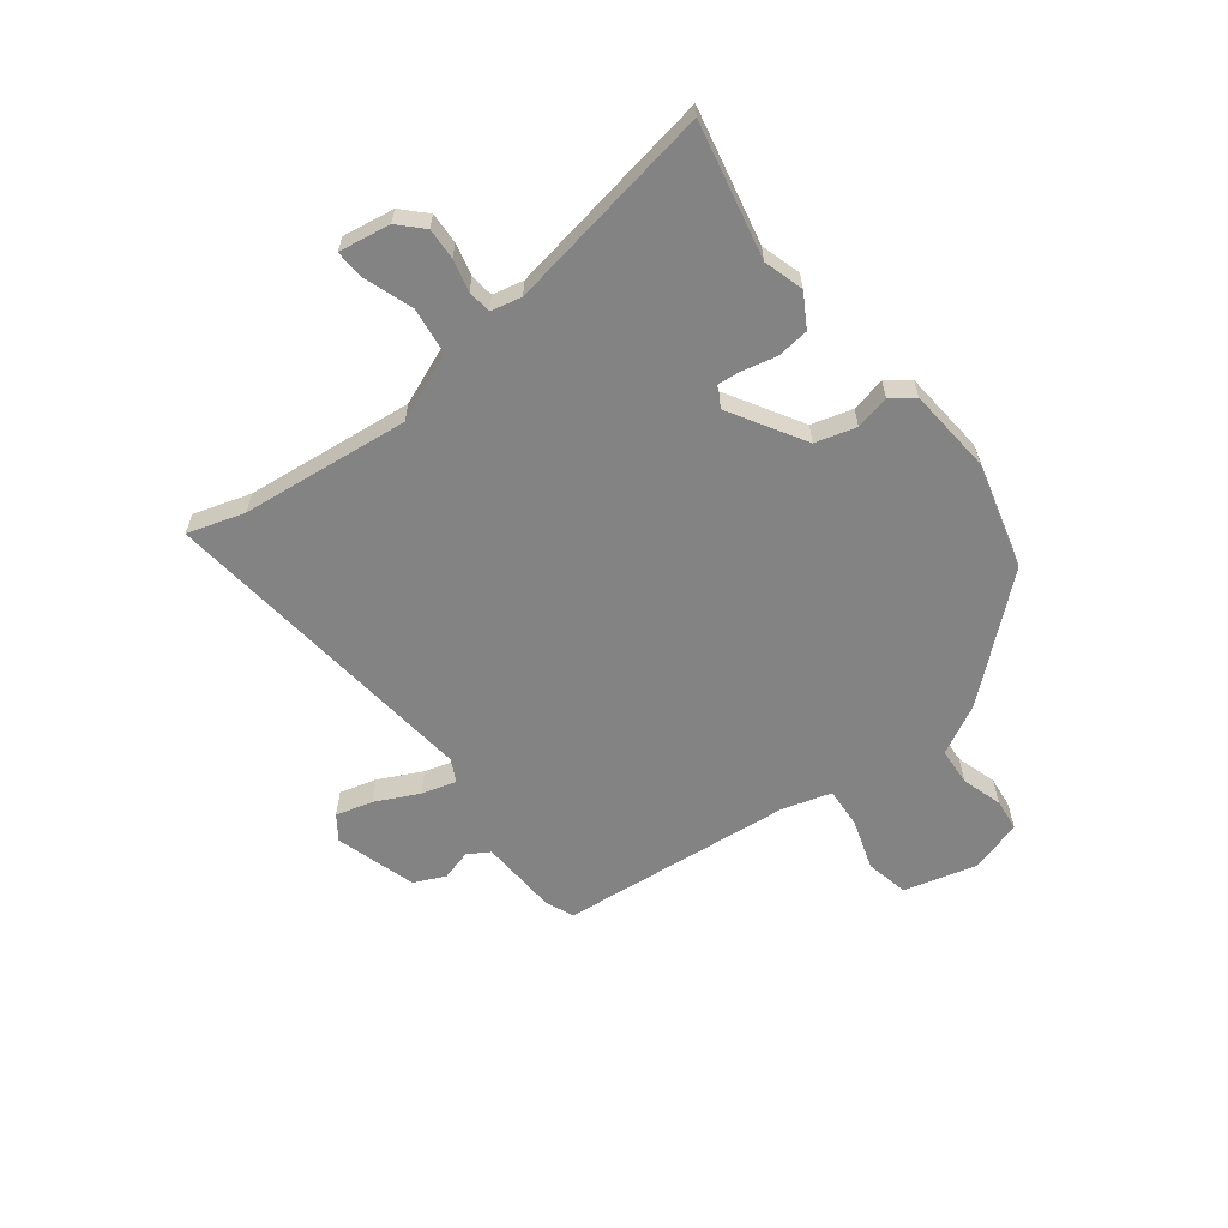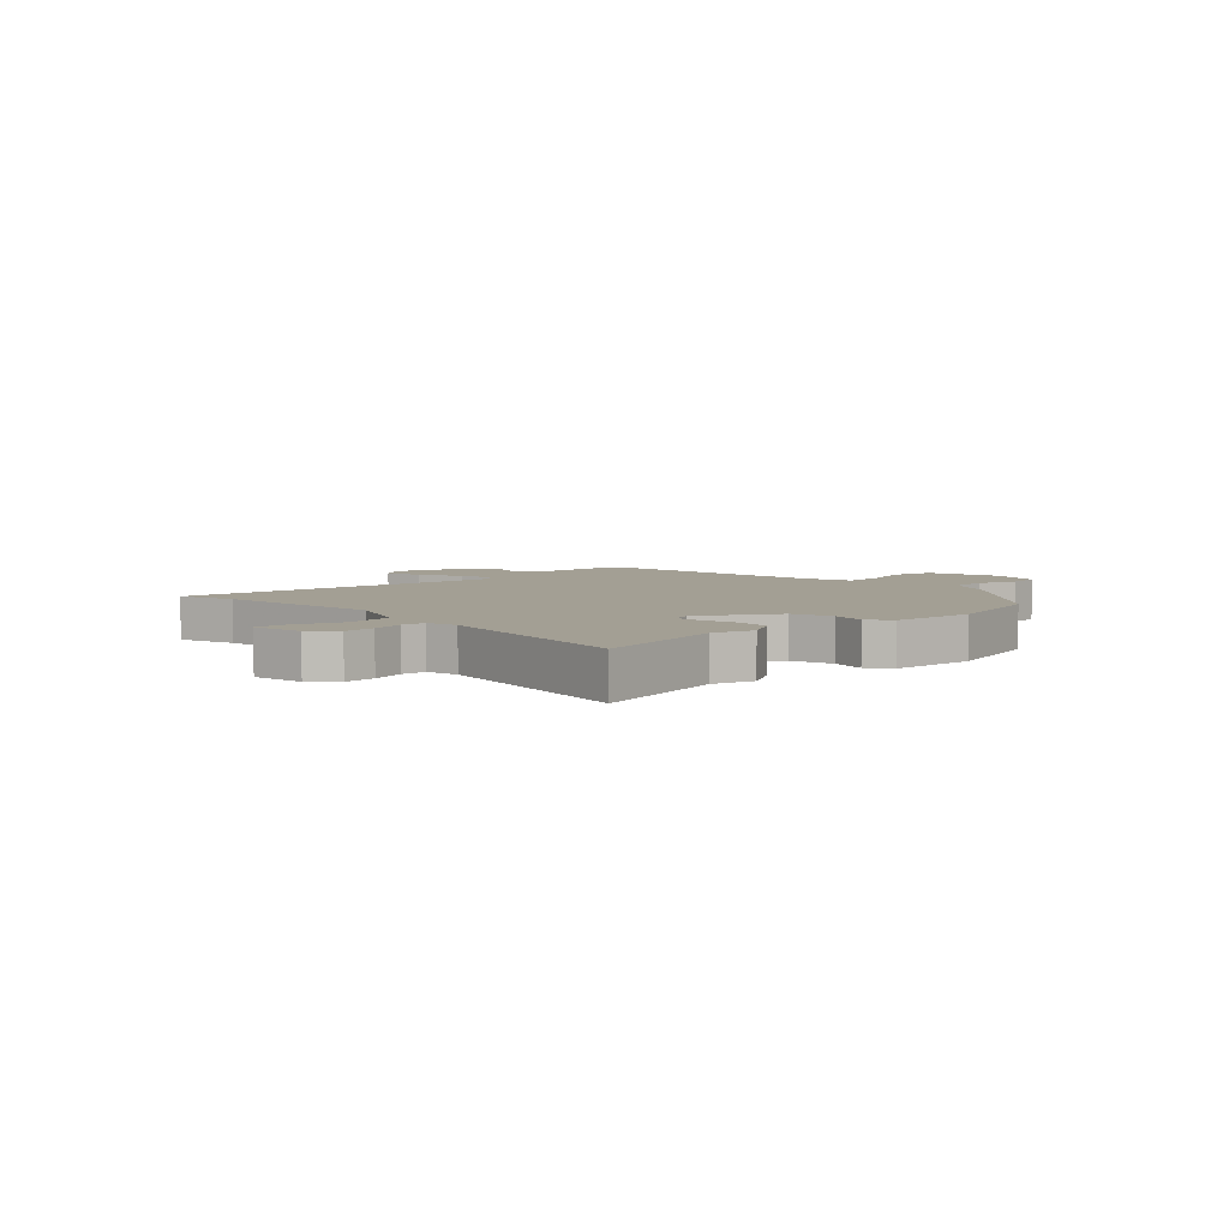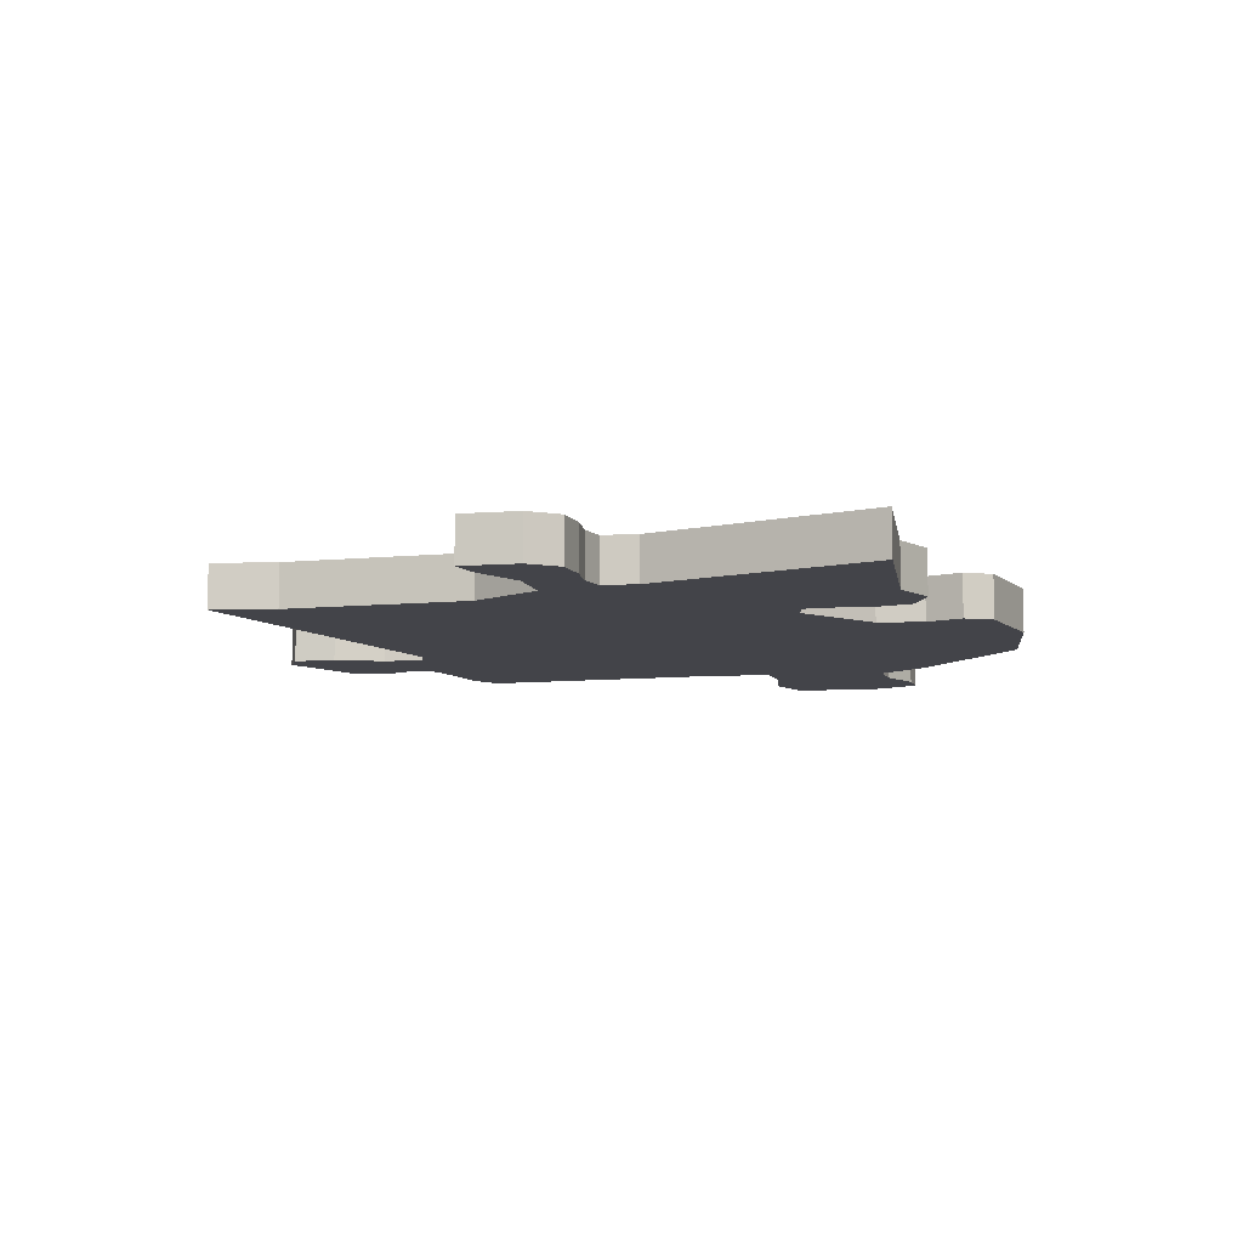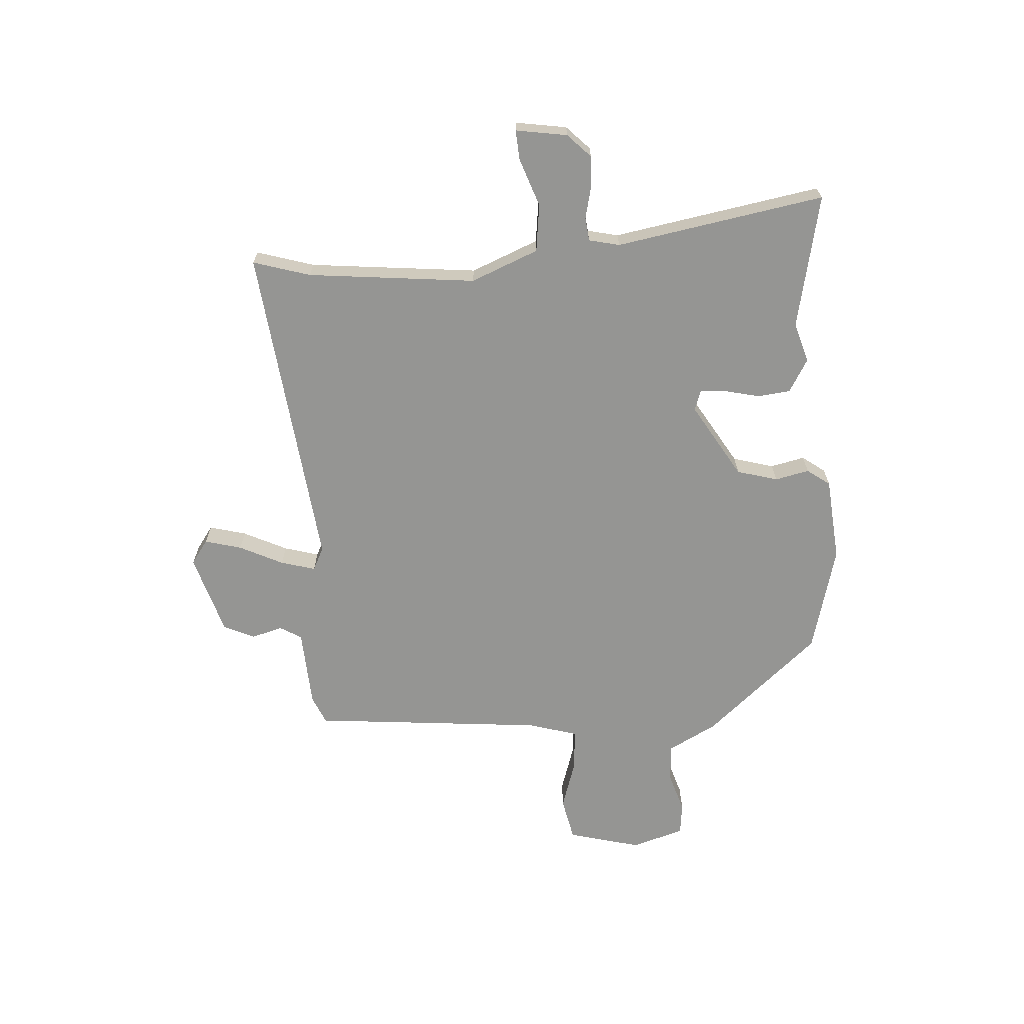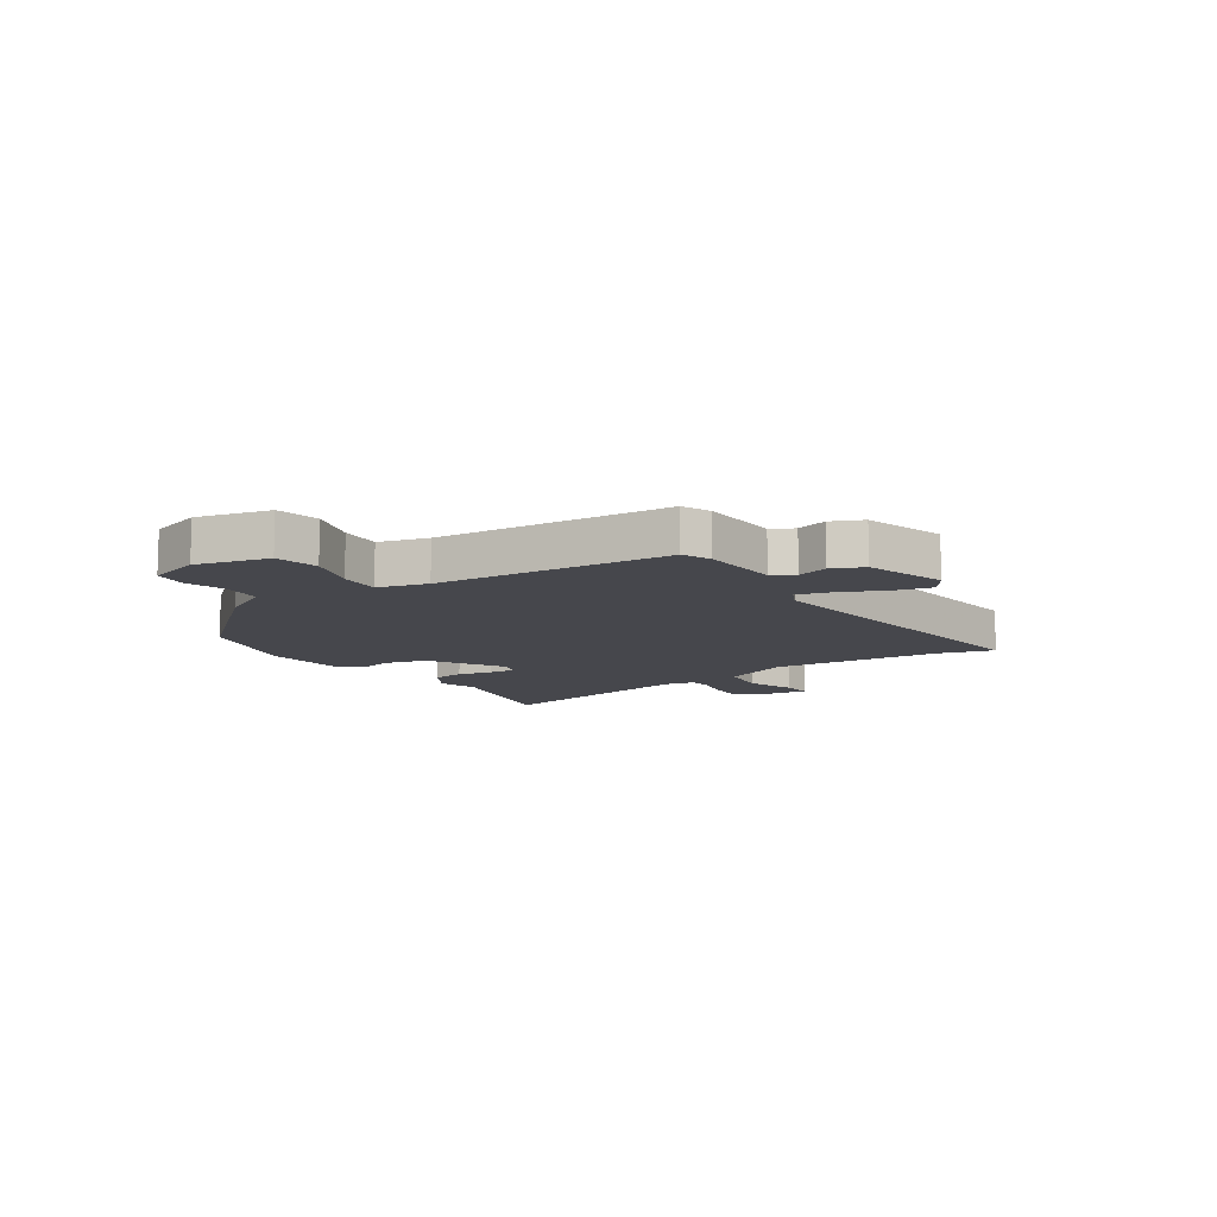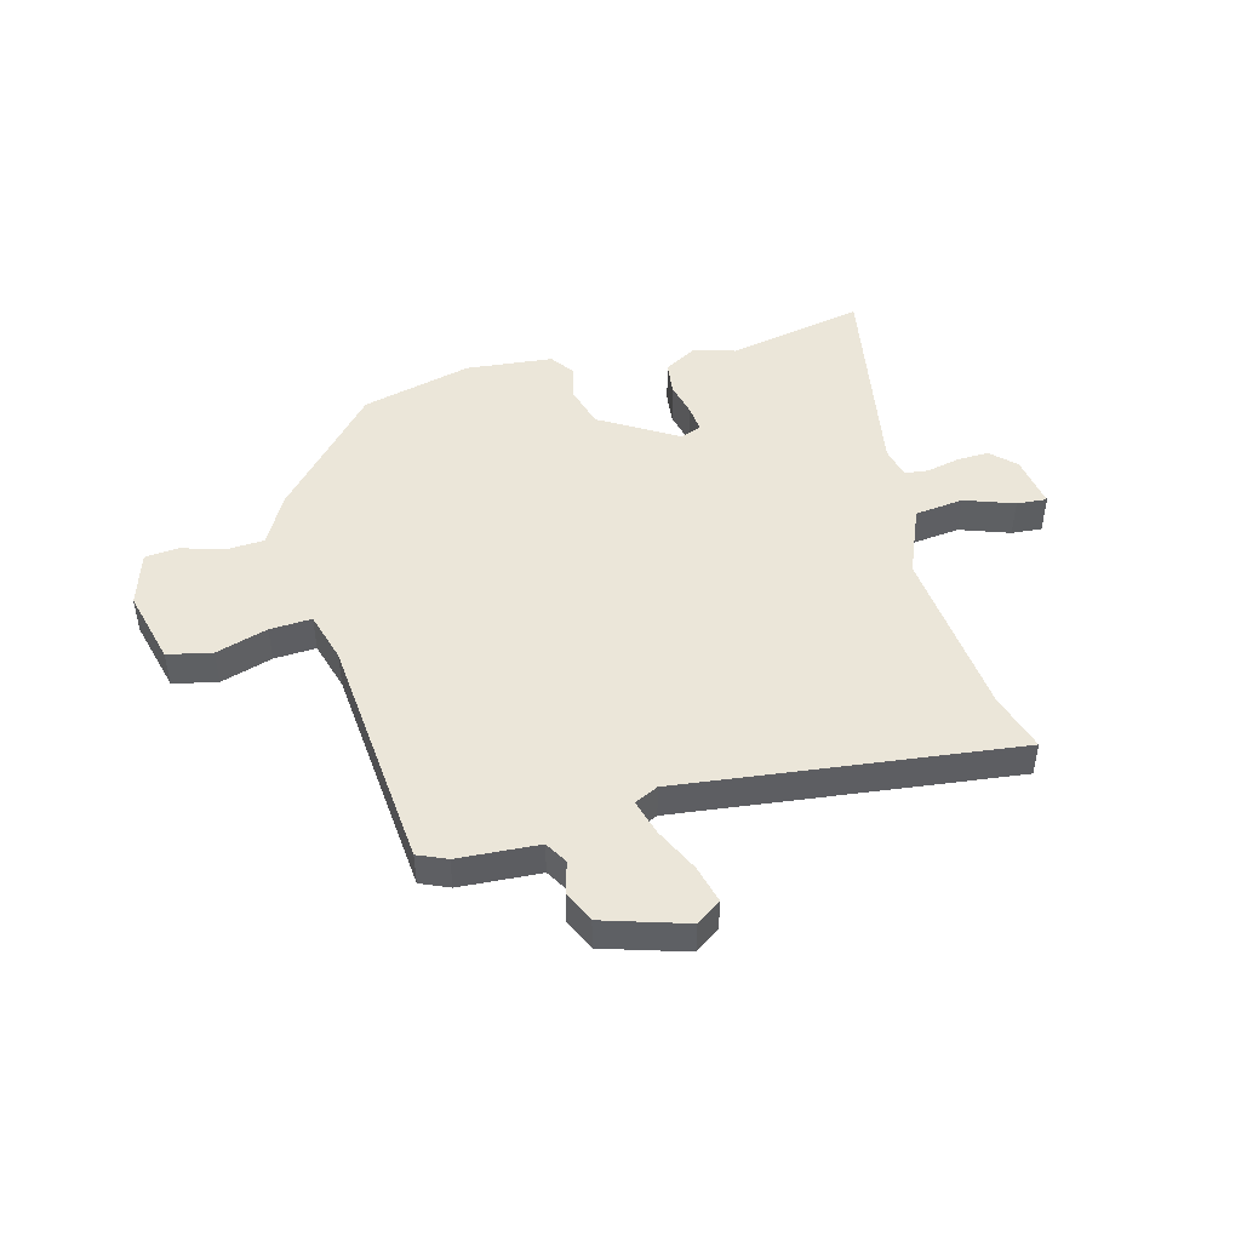
<metadata>
{"format":"obj","ext":"obj","renderer":"f3d","projection":"perspective","resolution":1024,"background":"white","views":[{"elev":-61.2,"azim":-53.1,"up":"+Y"},{"elev":5.3,"azim":-44.5,"up":"+Y"},{"elev":-8.5,"azim":-69.3,"up":"+Y"},{"elev":-67.3,"azim":-86.6,"up":"+Y"},{"elev":-11.0,"azim":123.9,"up":"+Y"},{"elev":47.1,"azim":165.0,"up":"+Y"}]}
</metadata>
<code>
v 0.337 0.07 0.495
v 0.514 0.07 0.295
v 0.561 0.07 0.208
v 0.629 0.07 0.204
v 0.701 0.07 0.227
v 0.759 0.07 0.221
v 0.788 0.07 0.127
v 0.755 0.07 -0.003
v 0.678 0.07 -0.02
v 0.588 0.07 0.008
v 0.515 0.07 0.012
v 0.49 0.07 -0.076
v 0.454 0.07 -0.493
v 0.404 0.07 -0.515
v 0.263 0.07 -0.524
v 0.24 0.07 -0.563
v 0.256 0.07 -0.618
v 0.231 0.07 -0.674
v 0.087 0.07 -0.719
v 0.044 0.07 -0.689
v 0.061 0.07 -0.623
v 0.098 0.07 -0.545
v 0.115 0.07 -0.483
v 0.074 0.07 -0.463
v -0.51 0.07 -0.534
v -0.48 0.07 -0.432
v -0.451 0.07 -0.131
v -0.501 0.07 -0.011
v -0.586 0.07 -0.001
v -0.672 0.07 -0.032
v -0.725 0.07 -0.036
v -0.711 0.07 0.056
v -0.67 0.07 0.097
v -0.614 0.07 0.095
v -0.557 0.07 0.082
v -0.515 0.07 0.087
v -0.503 0.07 0.142
v -0.57 0.07 0.514
v -0.33 0.07 0.465
v -0.259 0.07 0.487
v -0.2 0.07 0.453
v -0.193 0.07 0.395
v -0.207 0.07 0.333
v -0.211 0.07 0.286
v -0.174 0.07 0.273
v -0.041 0.07 0.354
v -0.021 0.07 0.427
v -0.035 0.07 0.488
v -0.006 0.07 0.529
v 0.145 0.07 0.544
v 0.337 0 0.495
v 0.514 0 0.295
v 0.561 0 0.208
v 0.629 0 0.204
v 0.701 0 0.227
v 0.759 0 0.221
v 0.788 0 0.127
v 0.755 0 -0.003
v 0.678 0 -0.02
v 0.588 0 0.008
v 0.515 0 0.012
v 0.49 0 -0.076
v 0.454 0 -0.493
v 0.404 0 -0.515
v 0.263 0 -0.524
v 0.24 0 -0.563
v 0.256 0 -0.618
v 0.231 0 -0.674
v 0.087 0 -0.719
v 0.044 0 -0.689
v 0.061 0 -0.623
v 0.098 0 -0.545
v 0.115 0 -0.483
v 0.074 0 -0.463
v -0.51 0 -0.534
v -0.48 0 -0.432
v -0.451 0 -0.131
v -0.501 0 -0.011
v -0.586 0 -0.001
v -0.672 0 -0.032
v -0.725 0 -0.036
v -0.711 0 0.056
v -0.67 0 0.097
v -0.614 0 0.095
v -0.557 0 0.082
v -0.515 0 0.087
v -0.503 0 0.142
v -0.57 0 0.514
v -0.33 0 0.465
v -0.259 0 0.487
v -0.2 0 0.453
v -0.193 0 0.395
v -0.207 0 0.333
v -0.211 0 0.286
v -0.174 0 0.273
v -0.041 0 0.354
v -0.021 0 0.427
v -0.035 0 0.488
v -0.006 0 0.529
v 0.145 0 0.544
f 47 48 49 50
f 46 47 50 1
f 45 46 1 2
f 40 41 42 43
f 39 40 43 44
f 37 38 39 44
f 36 37 44 45
f 32 33 34 35
f 32 35 36
f 29 30 31 32
f 28 29 32 36
f 27 28 36 45
f 24 25 26
f 24 26 27 45
f 19 20 21 22
f 19 22 23
f 16 17 18 19
f 15 16 19 23
f 12 13 14 15
f 11 12 15 23
f 7 8 9 10
f 7 10 11
f 4 5 6 7
f 3 4 7 11
f 11 23 24 45
f 2 3 11 45
f 100 99 98 97
f 51 100 97 96
f 52 51 96 95
f 93 92 91 90
f 94 93 90 89
f 94 89 88 87
f 95 94 87 86
f 85 84 83 82
f 86 85 82
f 82 81 80 79
f 86 82 79 78
f 95 86 78 77
f 76 75 74
f 95 77 76 74
f 72 71 70 69
f 73 72 69
f 69 68 67 66
f 73 69 66 65
f 65 64 63 62
f 73 65 62 61
f 60 59 58 57
f 61 60 57
f 57 56 55 54
f 61 57 54 53
f 95 74 73 61
f 95 61 53 52
f 1 51 52 2
f 2 52 53 3
f 3 53 54 4
f 4 54 55 5
f 5 55 56 6
f 6 56 57 7
f 7 57 58 8
f 8 58 59 9
f 9 59 60 10
f 10 60 61 11
f 11 61 62 12
f 12 62 63 13
f 13 63 64 14
f 14 64 65 15
f 15 65 66 16
f 16 66 67 17
f 17 67 68 18
f 18 68 69 19
f 19 69 70 20
f 20 70 71 21
f 21 71 72 22
f 22 72 73 23
f 23 73 74 24
f 24 74 75 25
f 25 75 76 26
f 26 76 77 27
f 27 77 78 28
f 28 78 79 29
f 29 79 80 30
f 30 80 81 31
f 31 81 82 32
f 32 82 83 33
f 33 83 84 34
f 34 84 85 35
f 35 85 86 36
f 36 86 87 37
f 37 87 88 38
f 38 88 89 39
f 39 89 90 40
f 40 90 91 41
f 41 91 92 42
f 42 92 93 43
f 43 93 94 44
f 44 94 95 45
f 45 95 96 46
f 46 96 97 47
f 47 97 98 48
f 48 98 99 49
f 49 99 100 50
f 50 100 51 1

</code>
